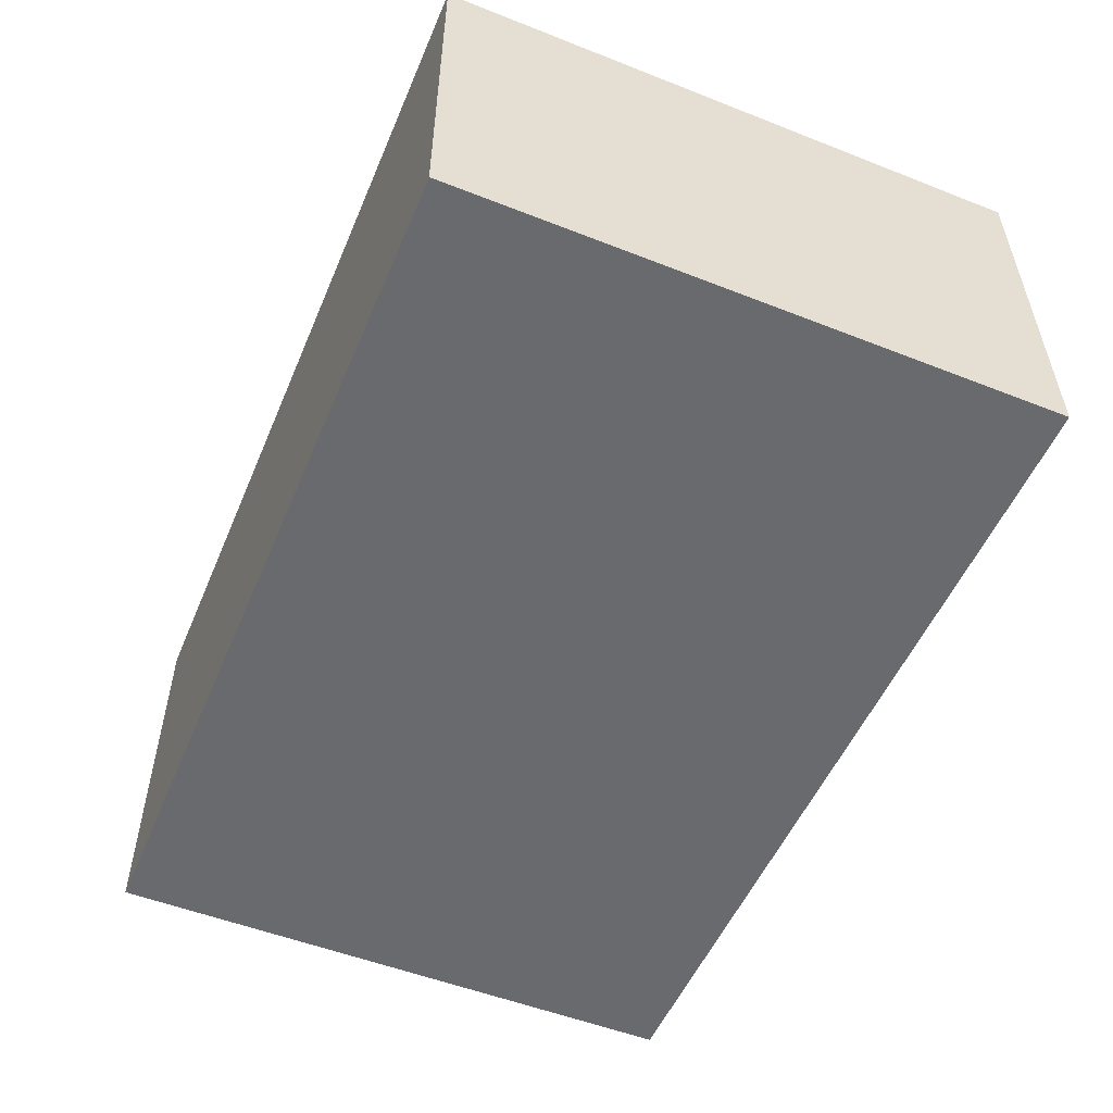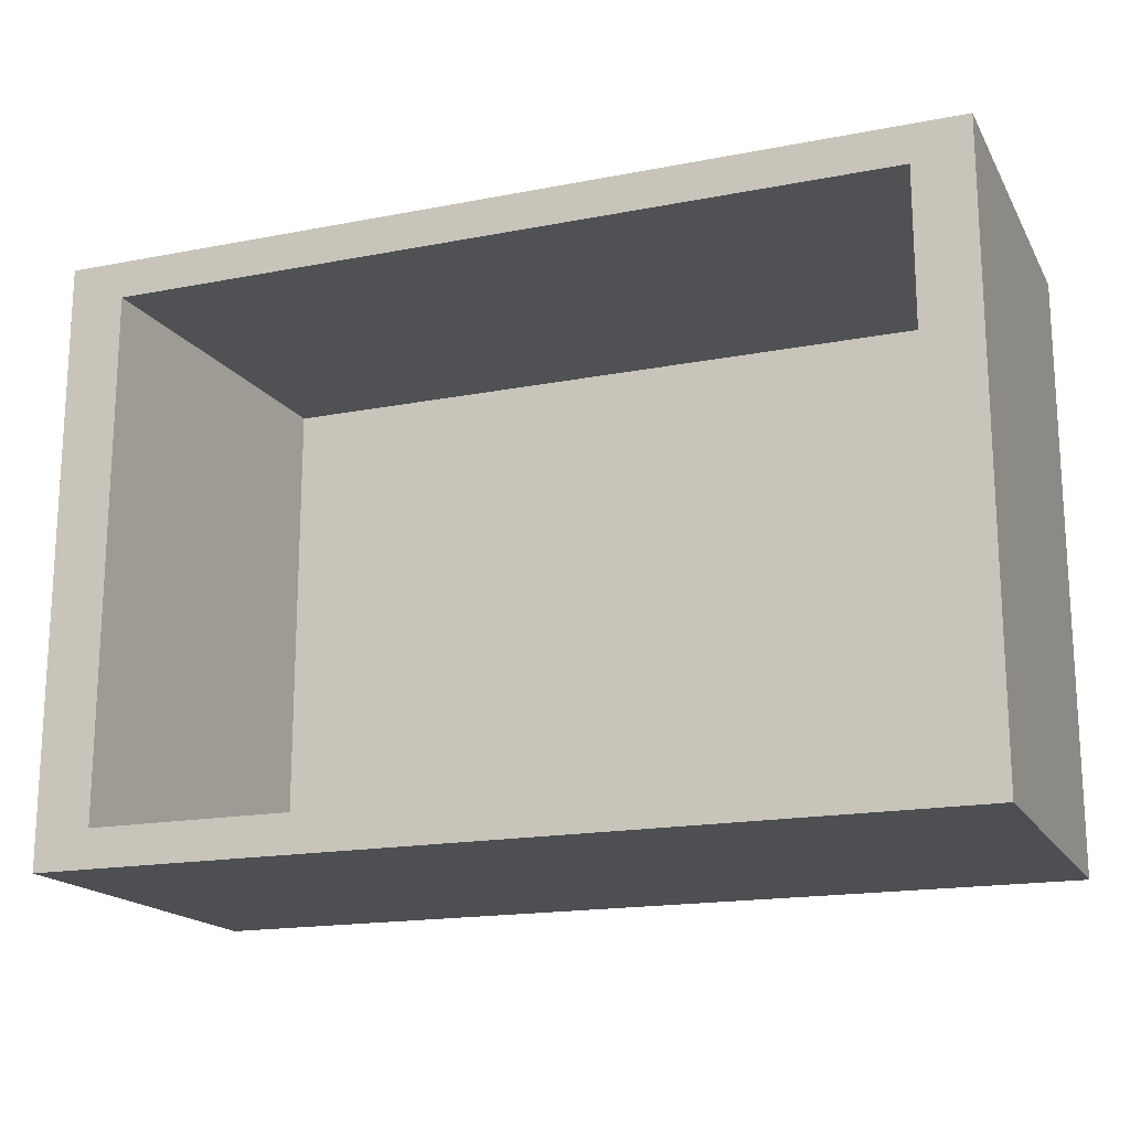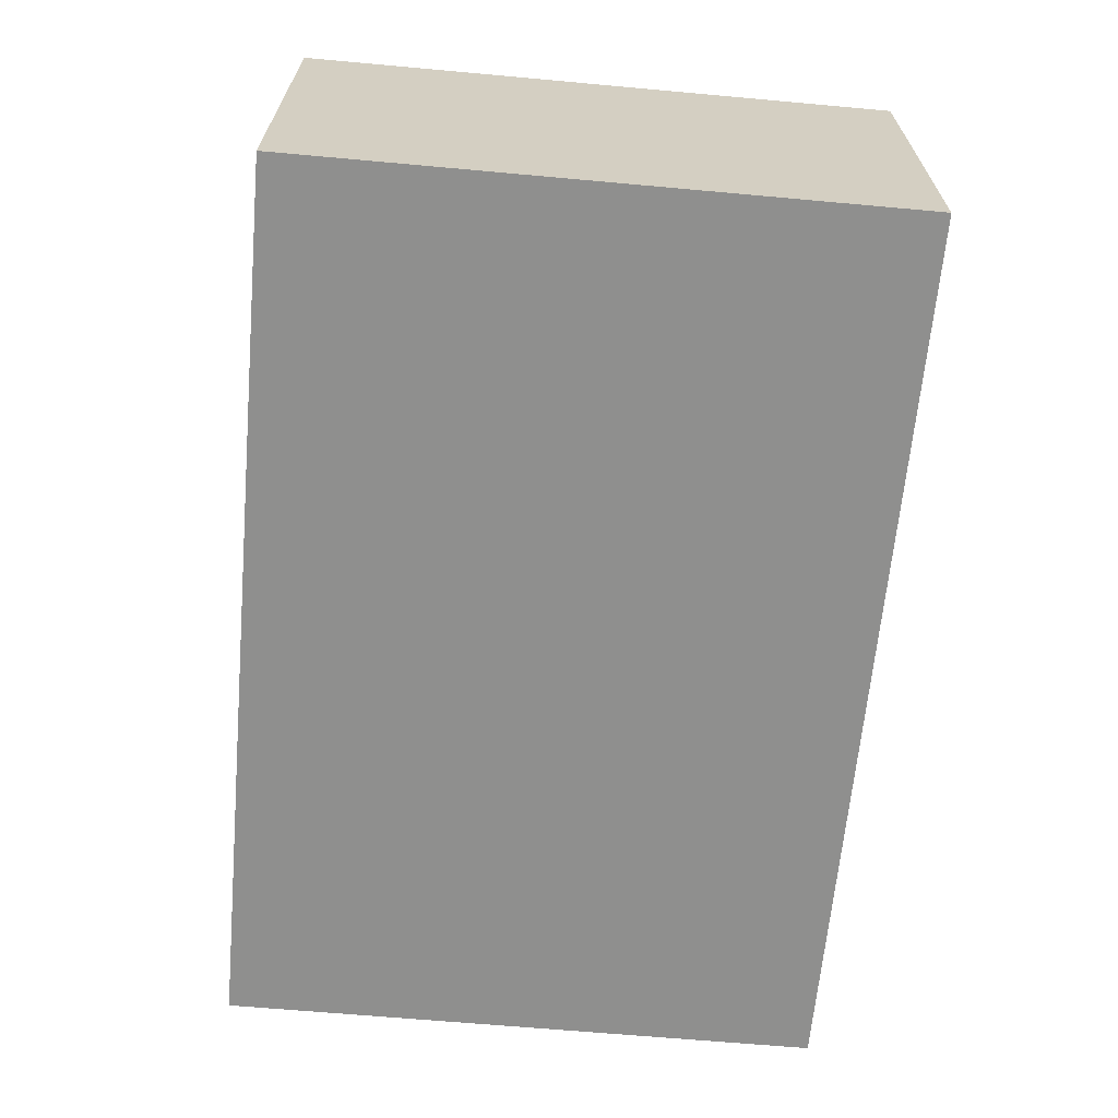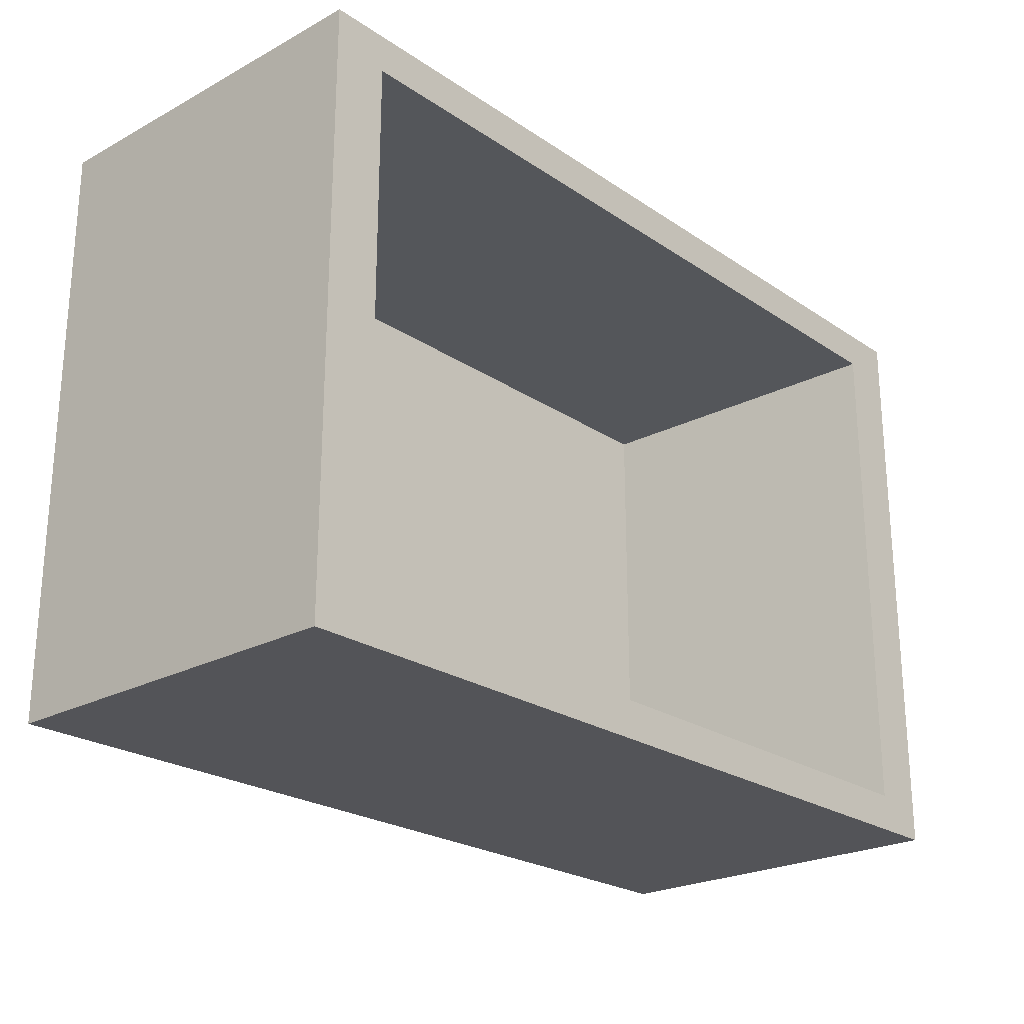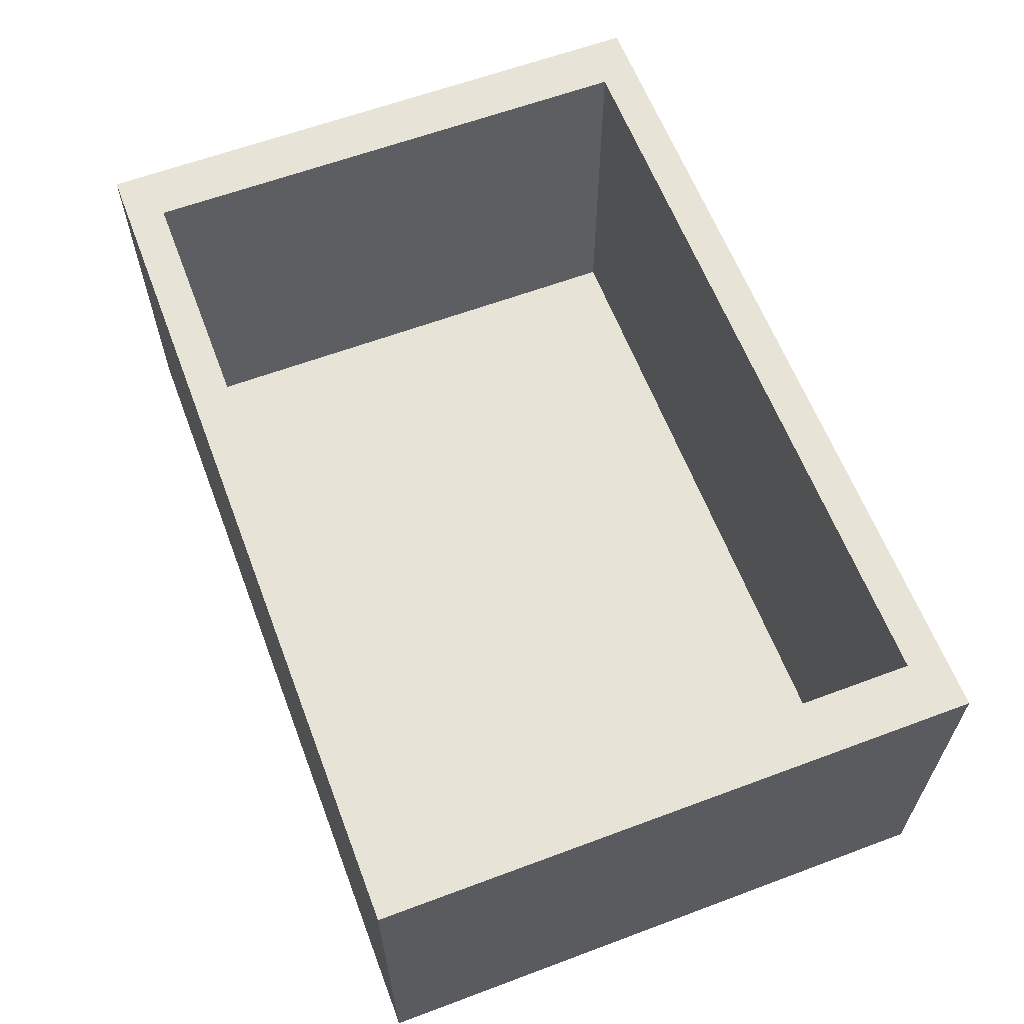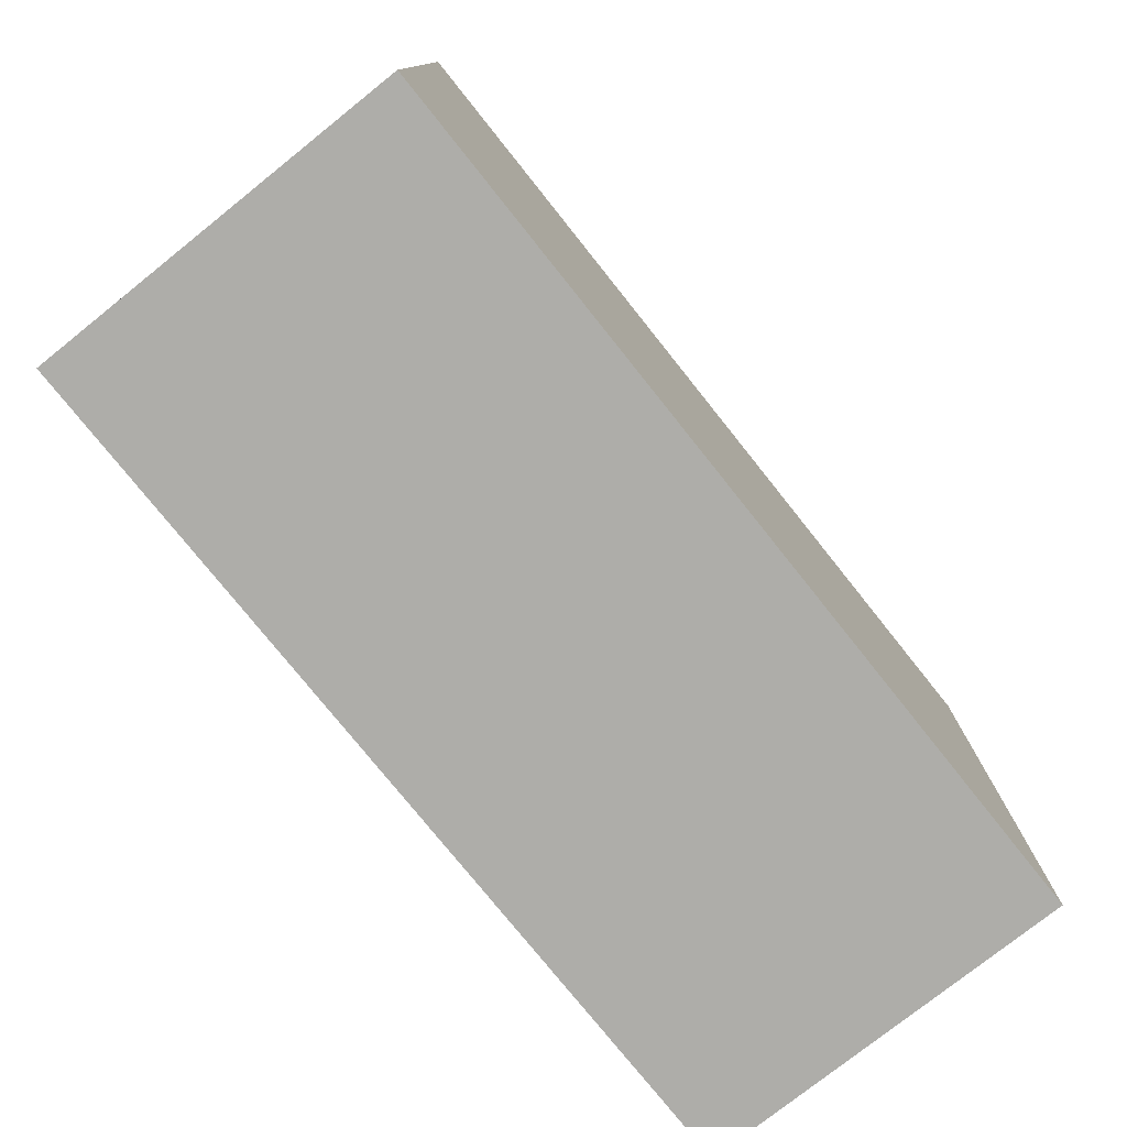
<metadata>
{"format":"obj","ext":"obj","renderer":"f3d","projection":"perspective","resolution":1024,"background":"white","views":[{"elev":-53.0,"azim":-112.8,"up":"+Y"},{"elev":-17.5,"azim":-159.0,"up":"+Z"},{"elev":-65.1,"azim":-95.2,"up":"+Y"},{"elev":-23.6,"azim":131.9,"up":"+Z"},{"elev":61.6,"azim":-110.8,"up":"+Y"},{"elev":-77.1,"azim":-51.4,"up":"+Z"}]}
</metadata>
<code>
o Cube
v -1.49 -0.646 1
v -1.49 -0.646 -1
v 1.49 -0.646 -1
v 1.49 -0.646 1
v -1.183 -0.4453 0.8193
v -1.183 -0.4453 -0.8193
v 1.183 -0.4453 -0.8193
v 1.183 -0.4453 0.8193
v -1.49 0.6176 1
v -1.49 0.6176 -1
v 1.49 0.6176 1
v 1.49 0.6176 -1
v -1.302 0.6176 0.8739
v -1.302 0.6176 -0.8739
v 1.302 0.6176 0.8739
v 1.302 0.6176 -0.8739
f 2 4 1
f 8 6 5
f 9 2 1
f 10 3 2
f 12 4 3
f 1 11 9
f 14 9 13
f 13 11 15
f 16 10 14
f 15 12 16
f 5 14 13
f 5 15 8
f 7 14 6
f 8 16 7
f 2 3 4
f 8 7 6
f 9 10 2
f 10 12 3
f 12 11 4
f 1 4 11
f 14 10 9
f 13 9 11
f 16 12 10
f 15 11 12
f 5 6 14
f 5 13 15
f 7 16 14
f 8 15 16

</code>
